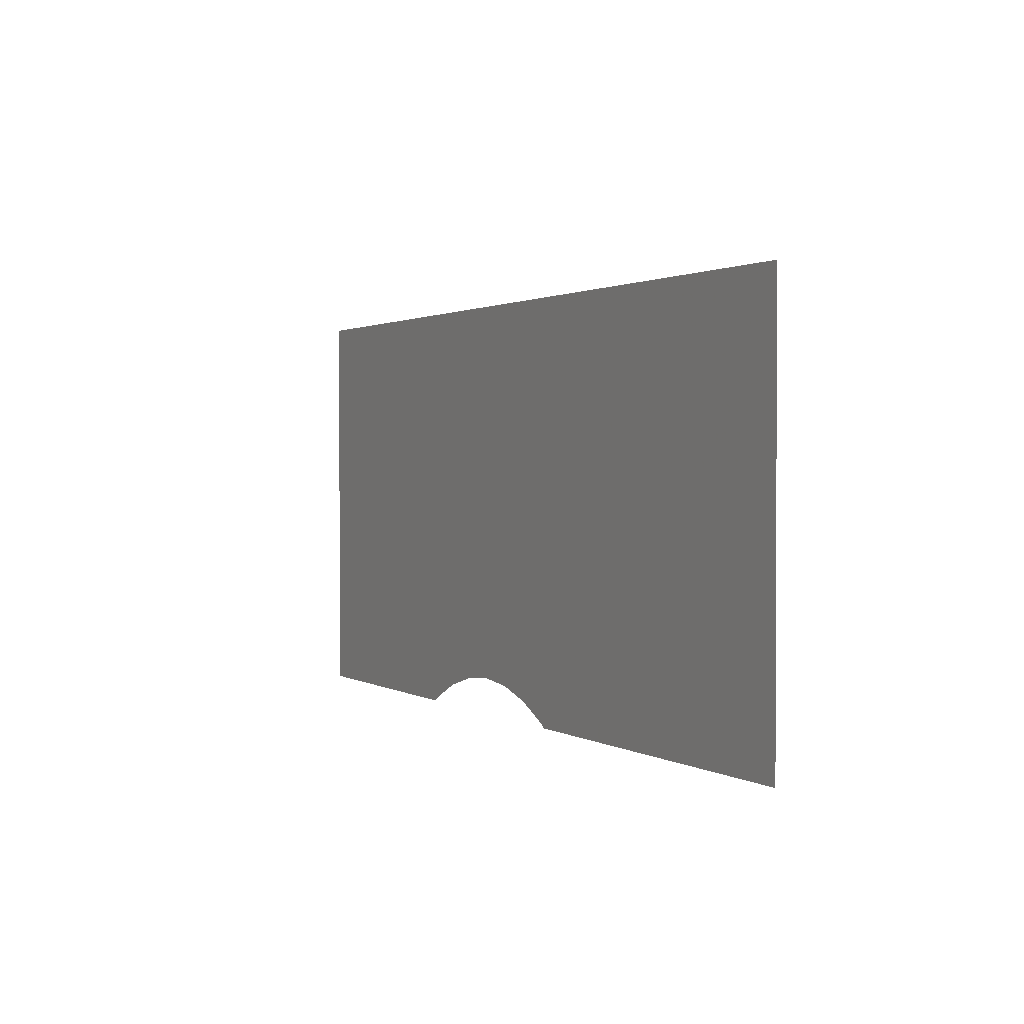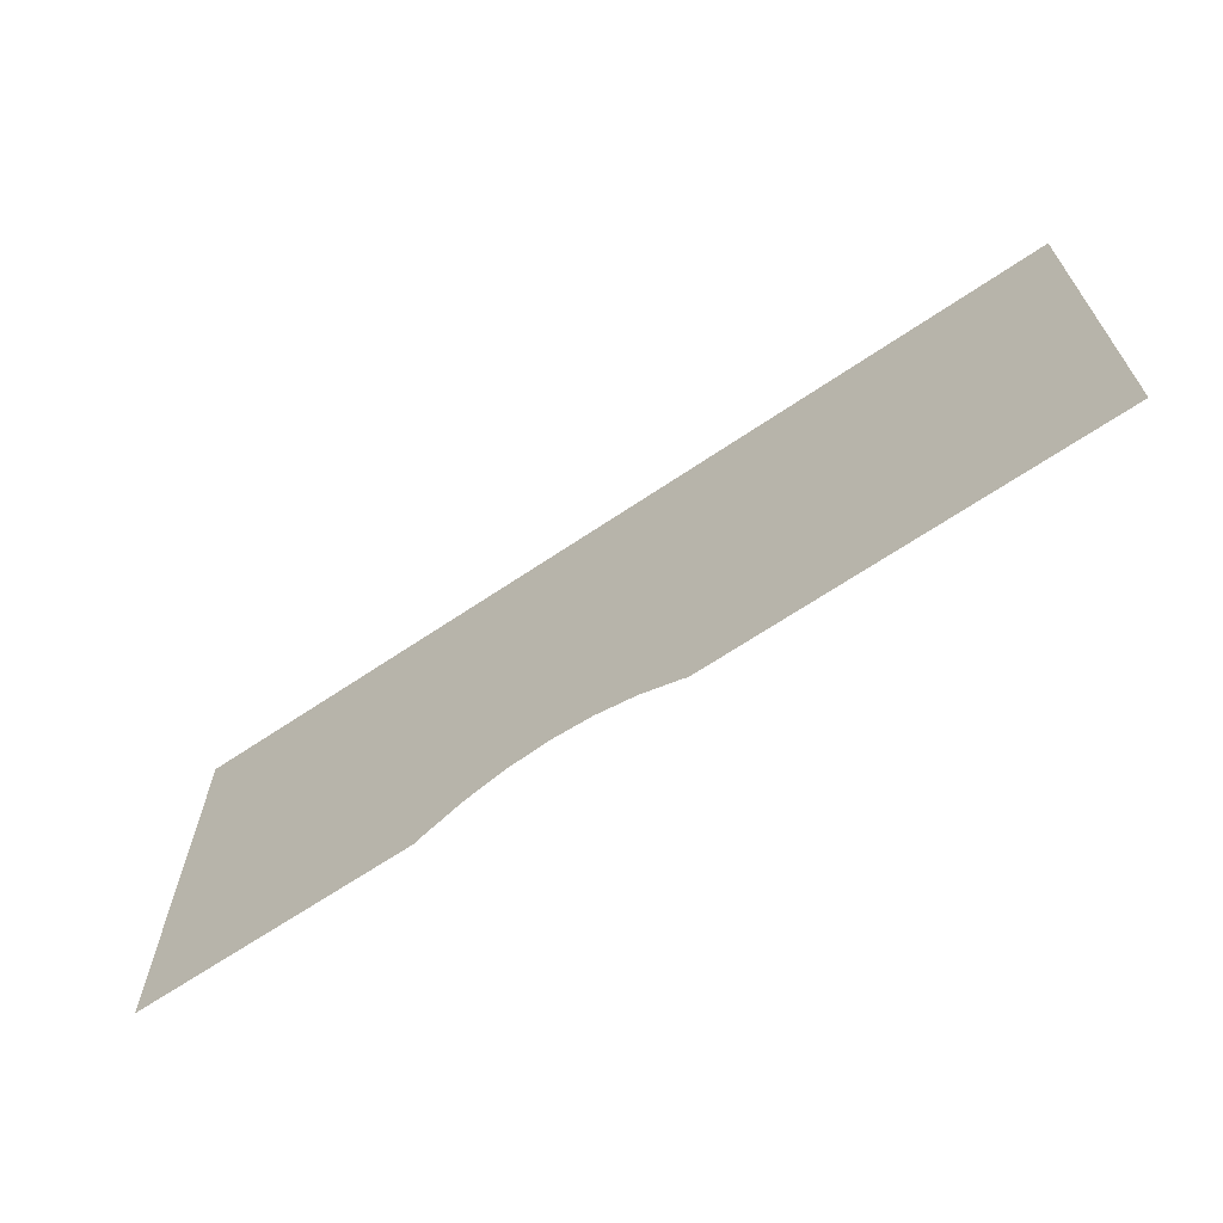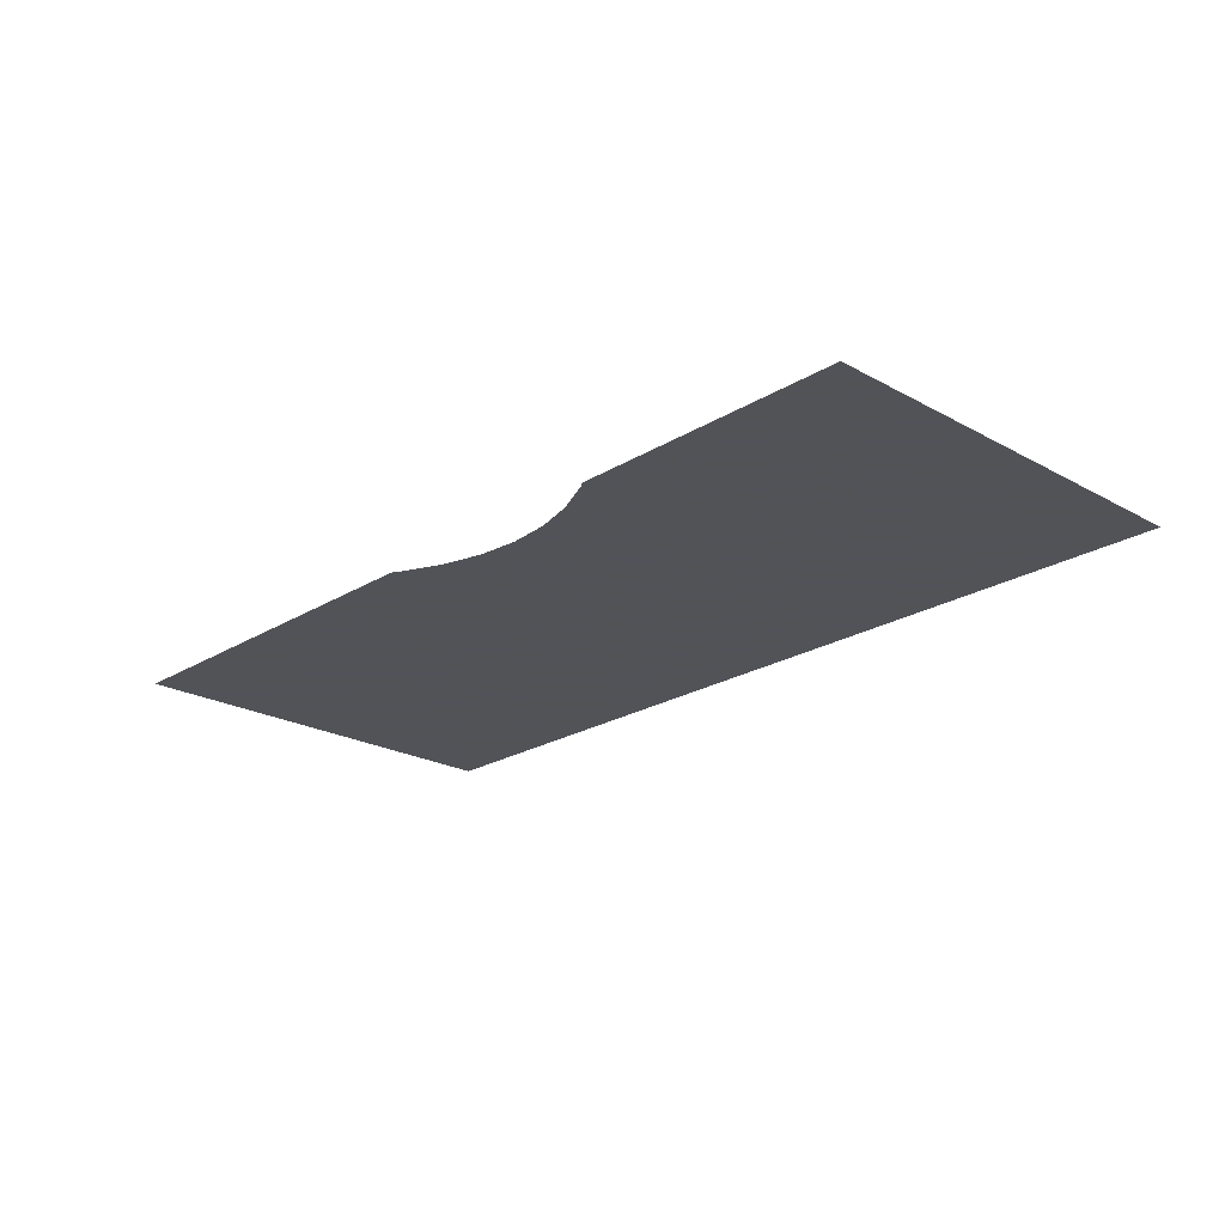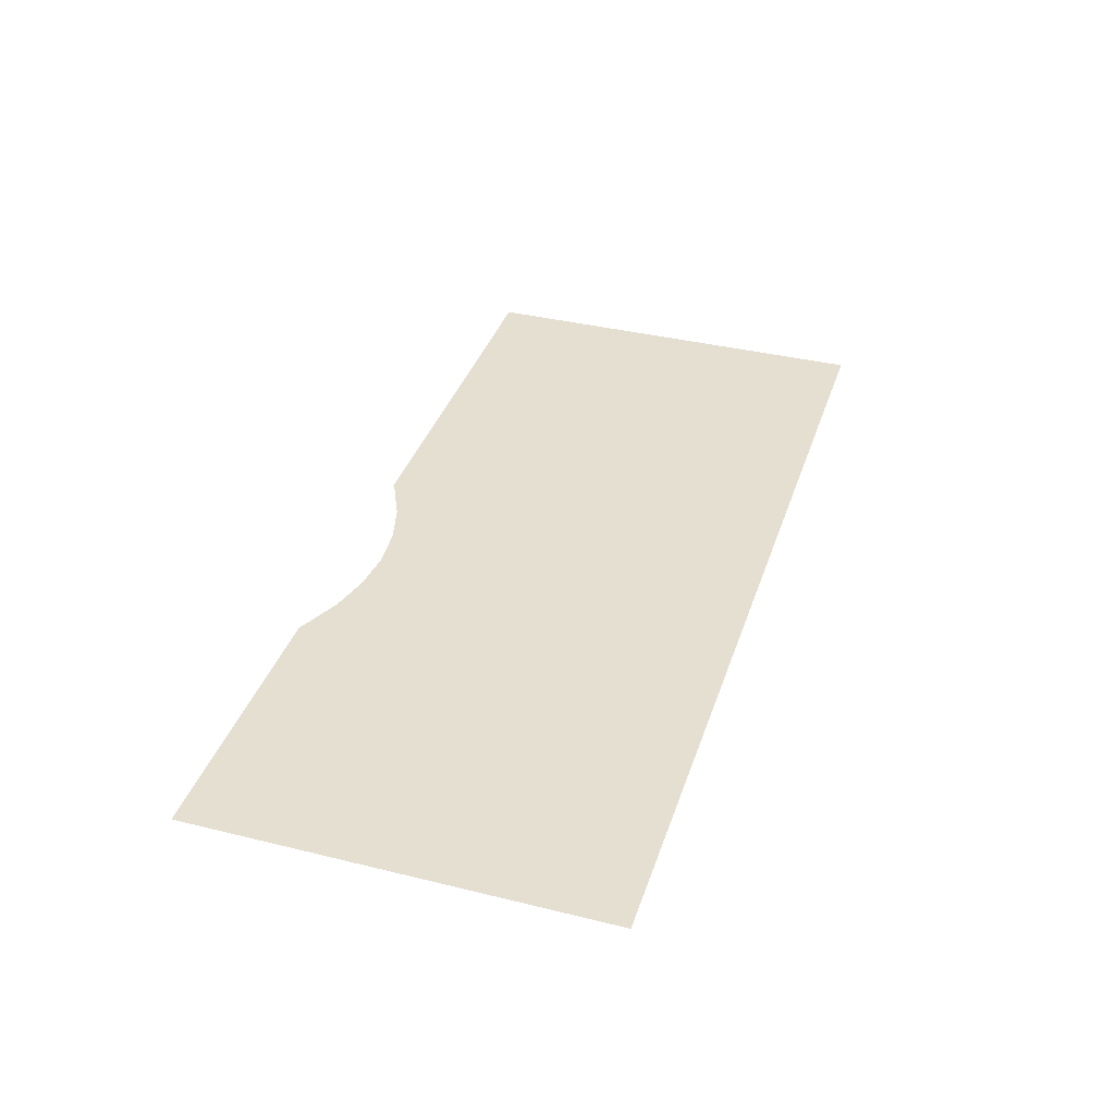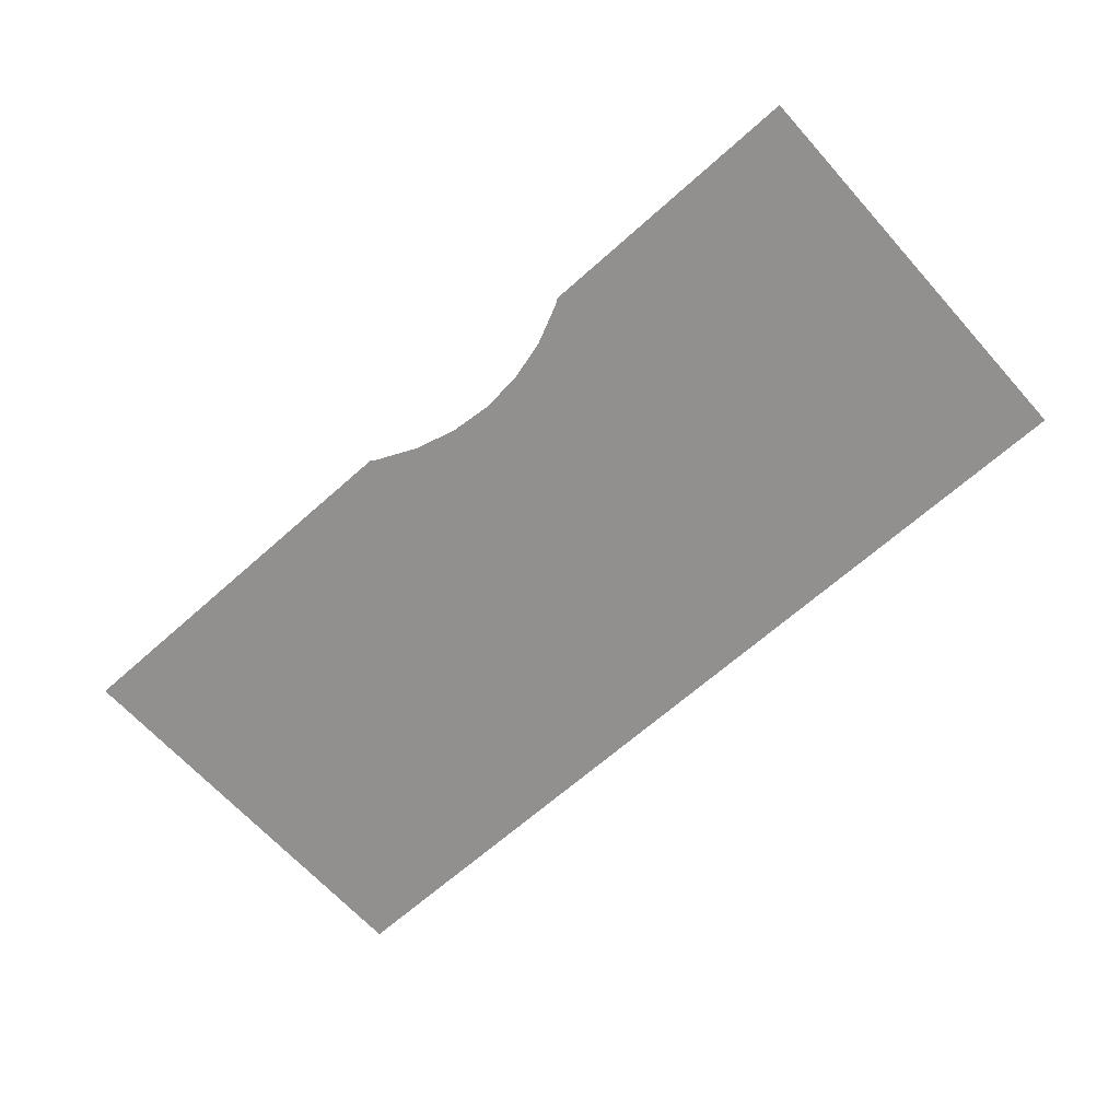
<metadata>
{"format":"obj","ext":"obj","renderer":"f3d","projection":"perspective","resolution":1024,"background":"white","views":[{"elev":1.4,"azim":63.1,"up":"+Z"},{"elev":-66.0,"azim":34.2,"up":"+Z"},{"elev":-22.5,"azim":-133.5,"up":"+Y"},{"elev":37.4,"azim":-72.5,"up":"+Y"},{"elev":-65.7,"azim":-138.1,"up":"+Y"}]}
</metadata>
<code>
v -0.1552 0 0.002325
v -0.2533 0 0.008385
v -0.2636 0 -0.00064
v -0.1596 0 -0.00064
v -0.1552 0 0.002325
v -0.1685 0 0.05733
v -0.2125 0 0.03561
v -0.2533 0 0.008385
v -0.1552 0 0.002325
v -0.1212 0 0.01808
v -0.1221 0 0.07308
v -0.1685 0 0.05733
v -0.08589 0 0.02763
v -0.07394 0 0.08264
v -0.1221 0 0.07308
v -0.1212 0 0.01808
v -0.08589 0 0.02763
v -0.05 0 0.03086
v -0.025 0 0.08586
v -0.07394 0 0.08264
v -0.01412 0 0.02763
v -0.025 0 0.08586
v -0.05 0 0.03086
v -0.01412 0 0.02763
v 0.02117 0 0.01808
v 0.0125 0 0.08586
v -0.025 0 0.08586
v 0.05525 0 0.002325
v 0.06307 0 0.07941
v 0.0125 0 0.08586
v 0.02117 0 0.01808
v 0.05525 0 0.002325
v 0.1608 0 0.02879
v 0.1128 0 0.06028
v 0.06307 0 0.07941
v 0.05525 0 0.002325
v 0.05965 0 -0.00064
v 0.1916 0 -0.00064
v 0.1608 0 0.02879
v -0.16 0 0.1859
v -0.24 0 0.3614
v -0.24 0 0.2109
v -0.2 0 0.1909
v -0.16 0 0.1859
v -0.08 0 0.3614
v -0.24 0 0.3614
v -0.16 0 0.1859
v -0.12 0 0.1909
v -0.08 0 0.2109
v -0.08 0 0.3614
v 0.16 0 0.1859
v 0.08 0 0.3614
v 0.08 0 0.2109
v 0.12 0 0.1909
v 0.16 0 0.1859
v 0.24 0 0.3614
v 0.08 0 0.3614
v 0.16 0 0.1859
v 0.2 0 0.1909
v 0.24 0 0.2109
v 0.24 0 0.3614
v -0.08 0 0.2109
v 0.08 0 0.2109
v 0.08 0 0.3614
v -0.08 0 0.3614
v -0.08 0 0.2109
v -0.07394 0 0.08264
v -0.025 0 0.08586
v 0.08 0 0.2109
v -0.08 0 0.2109
v -0.1221 0 0.07308
v -0.07394 0 0.08264
v -0.08 0 0.2109
v -0.12 0 0.1909
v -0.1685 0 0.05733
v -0.1221 0 0.07308
v 0.08 0 0.2109
v -0.025 0 0.08586
v 0.0125 0 0.08586
v 0.08 0 0.2109
v 0.0125 0 0.08586
v 0.06307 0 0.07941
v 0.12 0 0.1909
v -0.16 0 0.1859
v -0.2 0 0.1909
v -0.2533 0 0.008385
v -0.2125 0 0.03561
v -0.16 0 0.1859
v -0.2125 0 0.03561
v -0.1685 0 0.05733
v -0.12 0 0.1909
v 0.16 0 0.1859
v 0.12 0 0.1909
v 0.06307 0 0.07941
v 0.1128 0 0.06028
v 0.16 0 0.1859
v 0.1128 0 0.06028
v 0.1608 0 0.02879
v 0.2 0 0.1909
v -0.4 0 -0.00064
v -0.24 0 0.2109
v -0.24 0 0.3614
v -0.4 0 0.3614
v -0.4 0 -0.00064
v -0.2 0 0.1909
v -0.24 0 0.2109
v -0.4 0 -0.00064
v -0.2636 0 -0.00064
v -0.2533 0 0.008385
v -0.2 0 0.1909
v 0.4 0 -0.00064
v 0.4 0 0.3614
v 0.24 0 0.3614
v 0.24 0 0.2109
v 0.4 0 -0.00064
v 0.24 0 0.2109
v 0.2 0 0.1909
v 0.4 0 -0.00064
v 0.2 0 0.1909
v 0.1608 0 0.02879
v 0.1916 0 -0.00064
g mesh7311166
f 1 2 3
f 3 4 1
f 5 6 7
f 7 8 5
f 9 10 11
f 11 12 9
f 13 14 15
f 15 16 13
f 17 18 19
f 19 20 17
f 21 22 23
f 24 25 26
f 26 27 24
f 28 29 30
f 30 31 28
f 32 33 34
f 34 35 32
f 36 37 38
f 38 39 36
f 40 41 42
f 42 43 40
f 44 45 46
f 47 48 49
f 49 50 47
f 51 52 53
f 53 54 51
f 55 56 57
f 58 59 60
f 60 61 58
f 62 63 64
f 64 65 62
f 66 67 68
f 68 69 66
f 70 71 72
f 73 74 75
f 75 76 73
f 77 78 79
f 80 81 82
f 82 83 80
f 84 85 86
f 86 87 84
f 88 89 90
f 90 91 88
f 92 93 94
f 94 95 92
f 96 97 98
f 98 99 96
f 100 101 102
f 102 103 100
f 104 105 106
f 107 108 109
f 109 110 107
f 111 112 113
f 113 114 111
f 115 116 117
f 118 119 120
f 120 121 118

</code>
